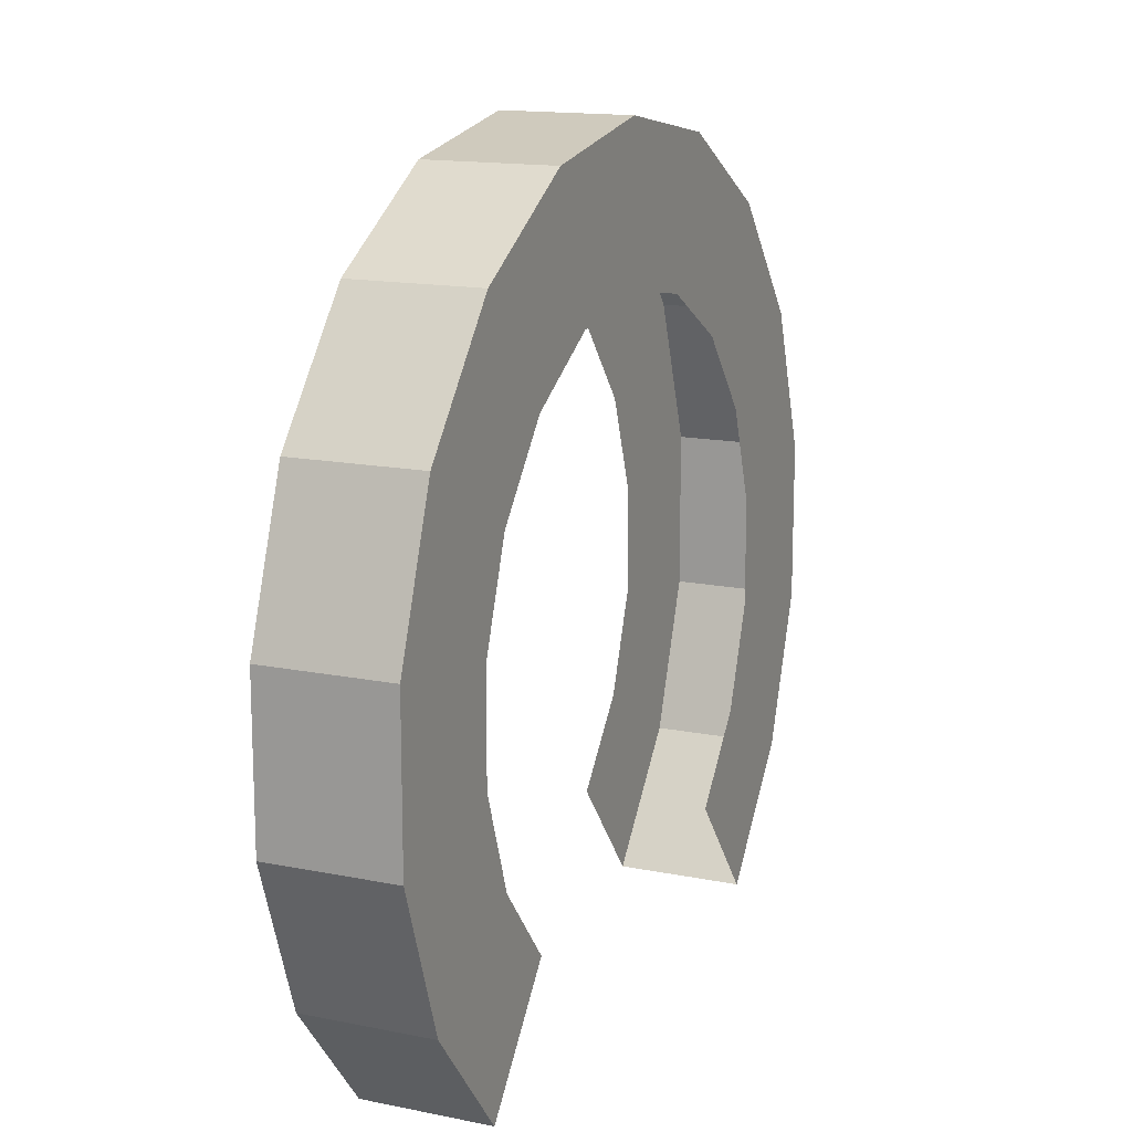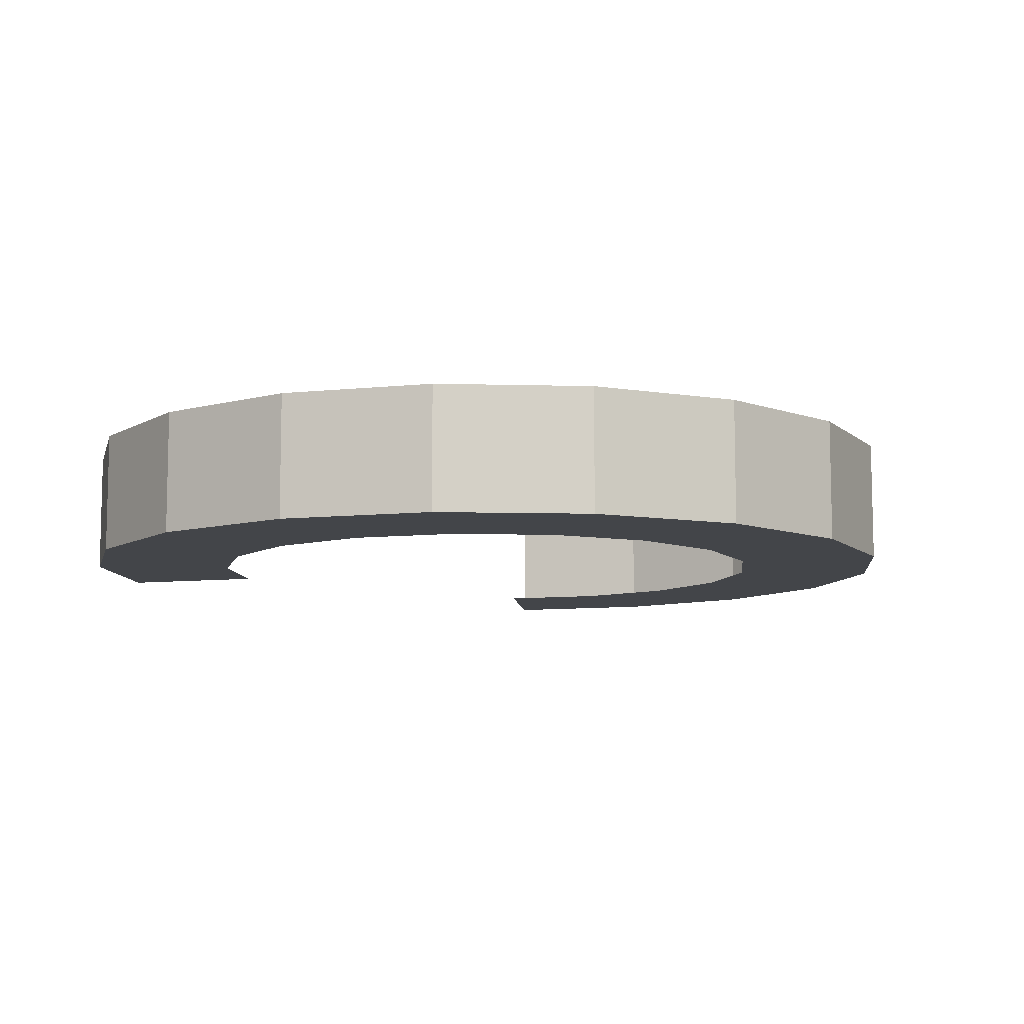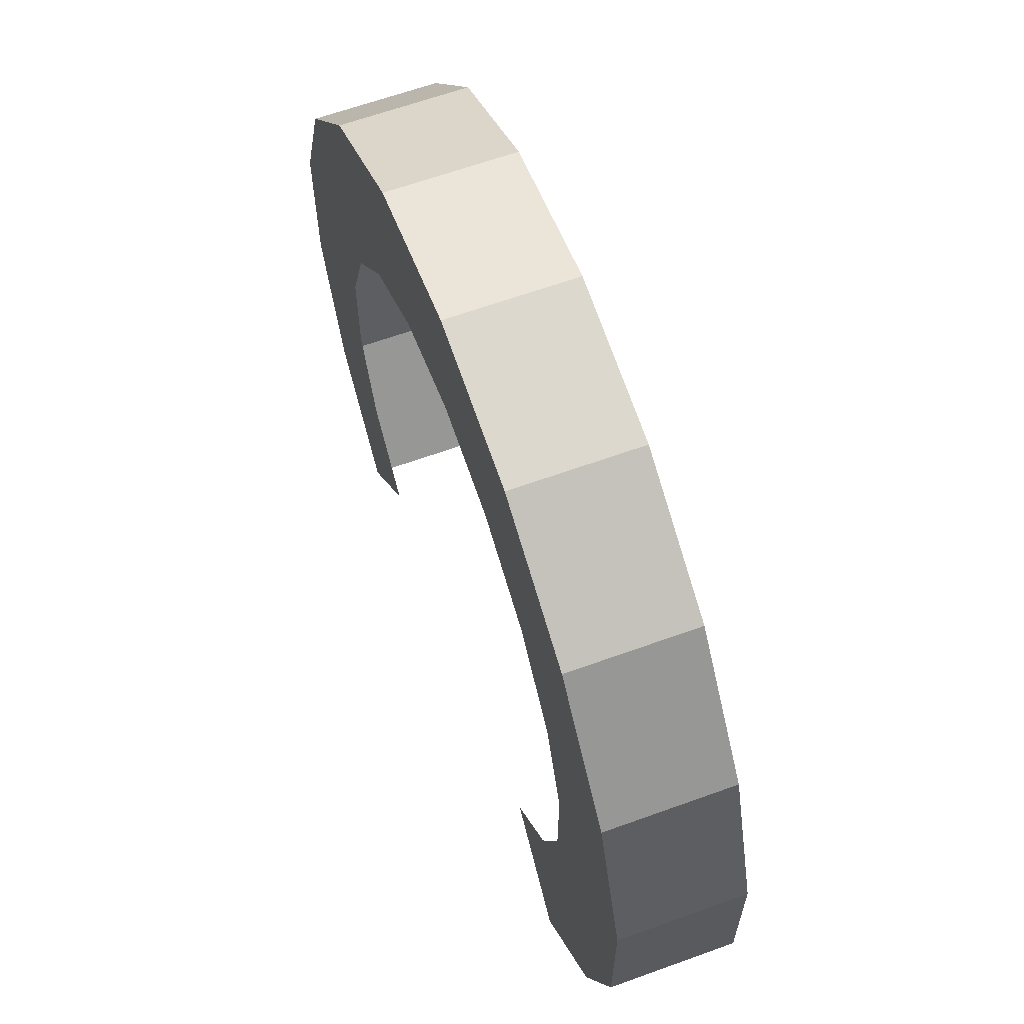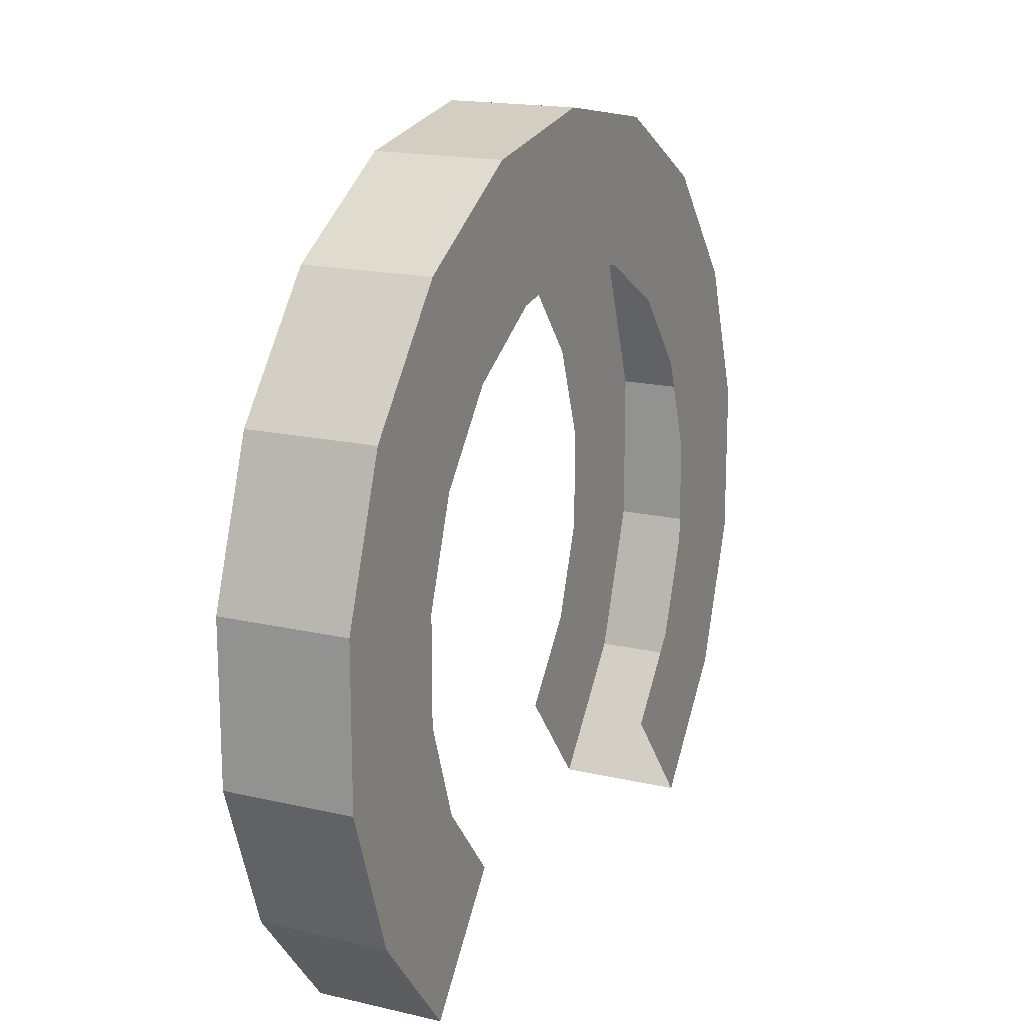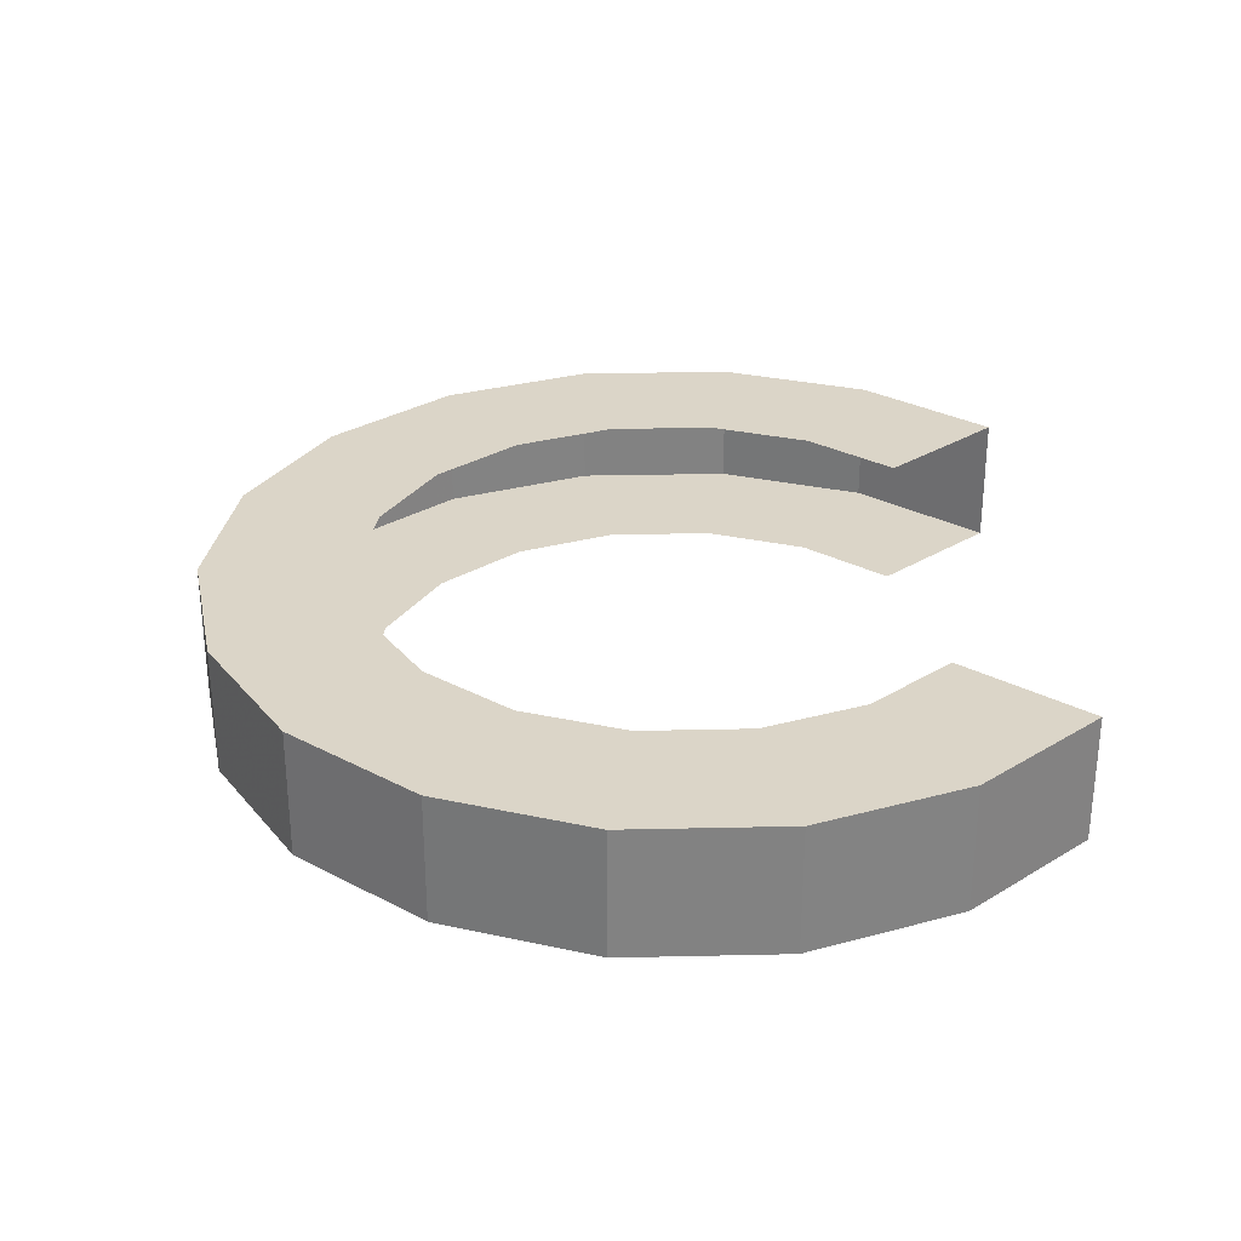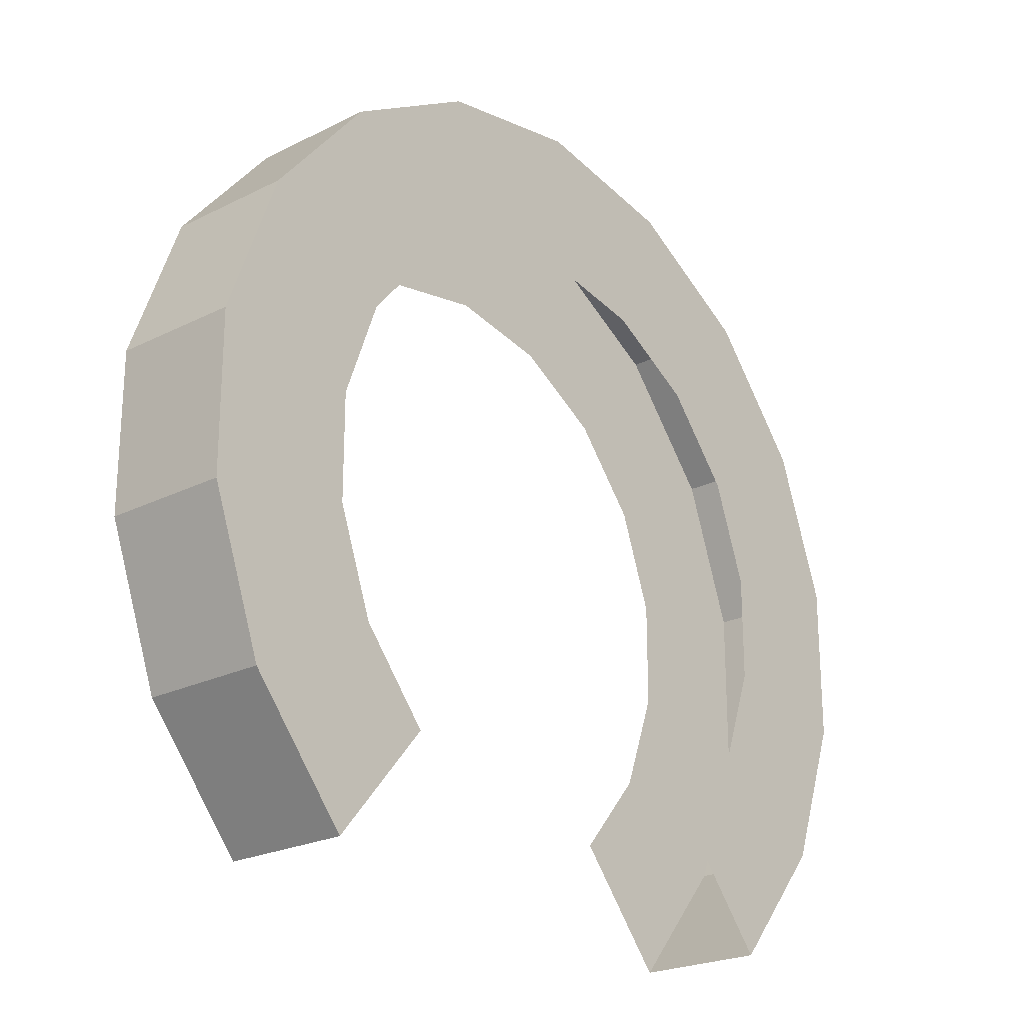
<metadata>
{"format":"obj","ext":"obj","renderer":"f3d","projection":"perspective","resolution":1024,"background":"white","views":[{"elev":14.8,"azim":113.6,"up":"+Y"},{"elev":-8.8,"azim":146.0,"up":"+Z"},{"elev":63.5,"azim":-110.1,"up":"+Y"},{"elev":17.1,"azim":115.0,"up":"+Y"},{"elev":29.5,"azim":-91.9,"up":"+Z"},{"elev":-23.1,"azim":130.4,"up":"+Y"}]}
</metadata>
<code>
g fx_ecg003_sk2_fbx_01
v 0.5183 -0.2993 -0.07854
v 0.3847 -0.4585 -0.07854
v 0.3847 -0.4585 0.08787
v 0.5183 -0.2993 0.08787
v 0.5894 -0.1039 -0.07854
v 0.5894 -0.1039 0.08787
v 0.5894 0.1039 -0.07854
v 0.5894 0.1039 0.08787
v 0.5183 0.2993 -0.07854
v 0.5183 0.2993 0.08787
v 0.3847 0.4585 -0.07854
v 0.3847 0.4585 0.08787
v 0.2047 0.5624 -0.07854
v 0.2047 0.5624 0.08787
v -2.616e-08 0.5985 -0.07854
v -2.616e-08 0.5985 0.08787
v -0.2047 0.5624 -0.07854
v -0.2047 0.5624 0.08787
v -0.3847 0.4585 -0.07854
v -0.3847 0.4585 0.08787
v -0.5183 0.2993 -0.07854
v -0.5183 0.2993 0.08787
v -0.5894 0.1039 -0.07854
v -0.5894 0.1039 0.08787
v -0.5894 -0.1039 -0.07854
v -0.5894 -0.1039 0.08787
v -0.5183 -0.2993 -0.07854
v -0.5183 -0.2993 0.08787
v -0.3847 -0.4585 -0.07854
v -0.3847 -0.4585 0.08787
v 0.5183 -0.2993 0.08787
v 0.3847 -0.4585 0.08787
v 0.2588 -0.3084 0.08787
v 0.3487 -0.2013 0.08787
v 0.5894 -0.1039 0.08787
v 0.3965 -0.06992 0.08787
v 0.5894 0.1039 0.08787
v 0.3965 0.06992 0.08787
v 0.5183 0.2993 0.08787
v 0.3487 0.2013 0.08787
v 0.3847 0.4585 0.08787
v 0.2588 0.3084 0.08787
v 0.2047 0.5624 0.08787
v 0.1377 0.3783 0.08787
v -2.616e-08 0.5985 0.08787
v -1.76e-08 0.4026 0.08787
v -0.2047 0.5624 0.08787
v -0.1377 0.3783 0.08787
v -0.3847 0.4585 0.08787
v -0.2588 0.3084 0.08787
v -0.5183 0.2993 0.08787
v -0.3487 0.2013 0.08787
v -0.5894 0.1039 0.08787
v -0.3965 0.06992 0.08787
v -0.5894 -0.1039 0.08787
v -0.3965 -0.06992 0.08787
v -0.5183 -0.2993 0.08787
v -0.3487 -0.2013 0.08787
v -0.2588 -0.3084 0.08787
v -0.3847 -0.4585 0.08787
v -0.2588 -0.3084 -0.07854
v -0.5183 -0.2993 -0.07854
v -0.3847 -0.4585 -0.07854
v -0.3487 -0.2013 -0.07854
v -0.5894 -0.1039 -0.07854
v -0.3965 -0.06992 -0.07854
v -0.5894 0.1039 -0.07854
v -0.3965 0.06992 -0.07854
v -0.5183 0.2993 -0.07854
v -0.3487 0.2013 -0.07854
v -0.3847 0.4585 -0.07854
v -0.2588 0.3084 -0.07854
v -0.2047 0.5624 -0.07854
v -0.1377 0.3783 -0.07854
v -2.616e-08 0.5985 -0.07854
v -1.76e-08 0.4026 -0.07854
v 0.2047 0.5624 -0.07854
v 0.1377 0.3783 -0.07854
v 0.3847 0.4585 -0.07854
v 0.2588 0.3084 -0.07854
v 0.5183 0.2993 -0.07854
v 0.3487 0.2013 -0.07854
v 0.5894 0.1039 -0.07854
v 0.3965 0.06992 -0.07854
v 0.5894 -0.1039 -0.07854
v 0.3965 -0.06992 -0.07854
v 0.5183 -0.2993 -0.07854
v 0.3487 -0.2013 -0.07854
v 0.2588 -0.3084 -0.07854
v 0.3847 -0.4585 -0.07854
g fx_ecg003_sk2_fbx_01_0
f 3 2 1
f 4 3 1
f 4 1 5
f 6 4 5
f 6 5 7
f 8 6 7
f 8 7 9
f 10 8 9
f 10 9 11
f 12 10 11
f 12 11 13
f 14 12 13
f 14 13 15
f 16 14 15
f 16 15 17
f 18 16 17
f 18 17 19
f 20 18 19
f 20 19 21
f 22 20 21
f 22 21 23
f 24 22 23
f 24 23 25
f 26 24 25
f 26 25 27
f 28 26 27
f 28 27 29
f 30 28 29
f 33 32 31
f 34 33 31
f 34 31 35
f 36 34 35
f 36 35 37
f 38 36 37
f 38 37 39
f 40 38 39
f 40 39 41
f 42 40 41
f 42 41 43
f 44 42 43
f 44 43 45
f 46 44 45
f 46 45 47
f 48 46 47
f 48 47 49
f 50 48 49
f 50 49 51
f 52 50 51
f 52 51 53
f 54 52 53
f 54 53 55
f 56 54 55
f 56 55 57
f 58 56 57
f 58 57 59
f 57 60 59
f 63 62 61
f 62 64 61
f 62 65 64
f 65 66 64
f 65 67 66
f 67 68 66
f 67 69 68
f 69 70 68
f 69 71 70
f 71 72 70
f 71 73 72
f 73 74 72
f 73 75 74
f 75 76 74
f 75 77 76
f 77 78 76
f 77 79 78
f 79 80 78
f 79 81 80
f 81 82 80
f 81 83 82
f 83 84 82
f 83 85 84
f 85 86 84
f 85 87 86
f 87 88 86
f 89 88 87
f 90 89 87

</code>
